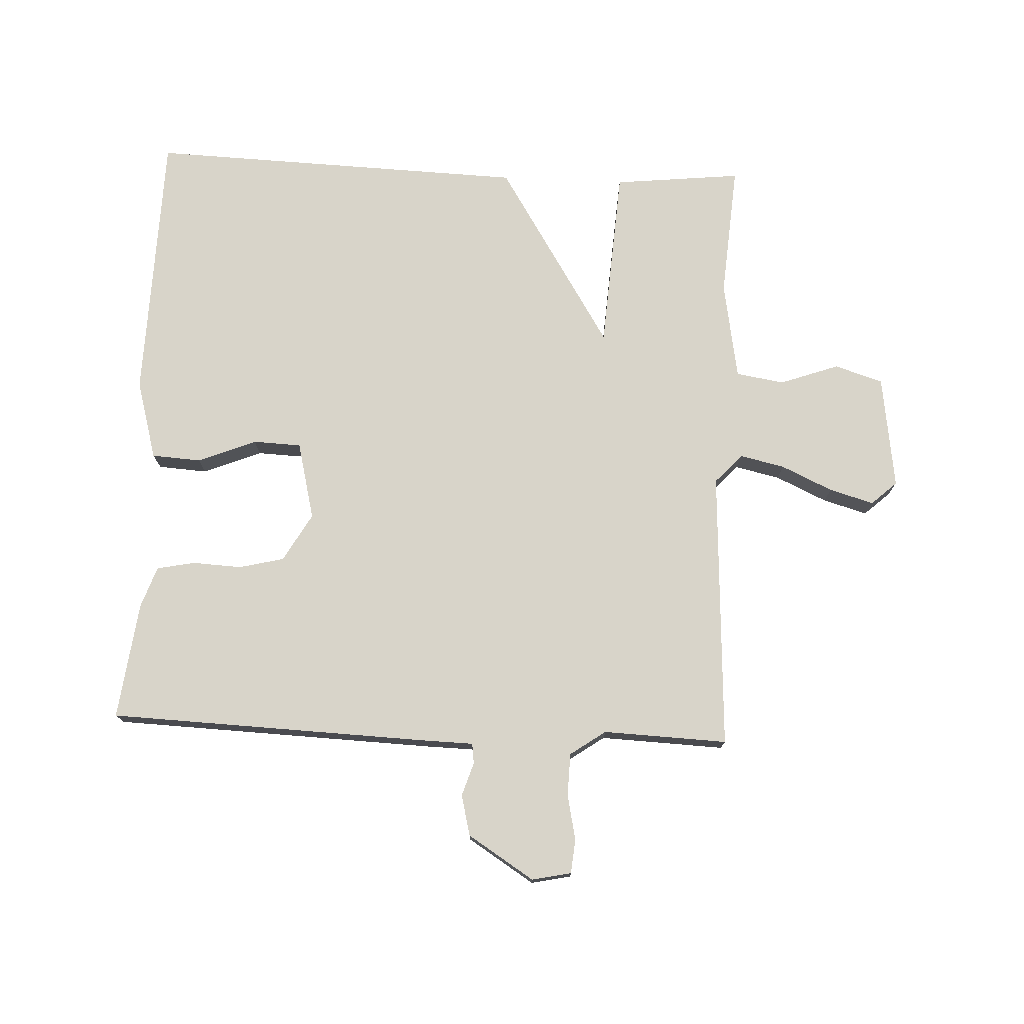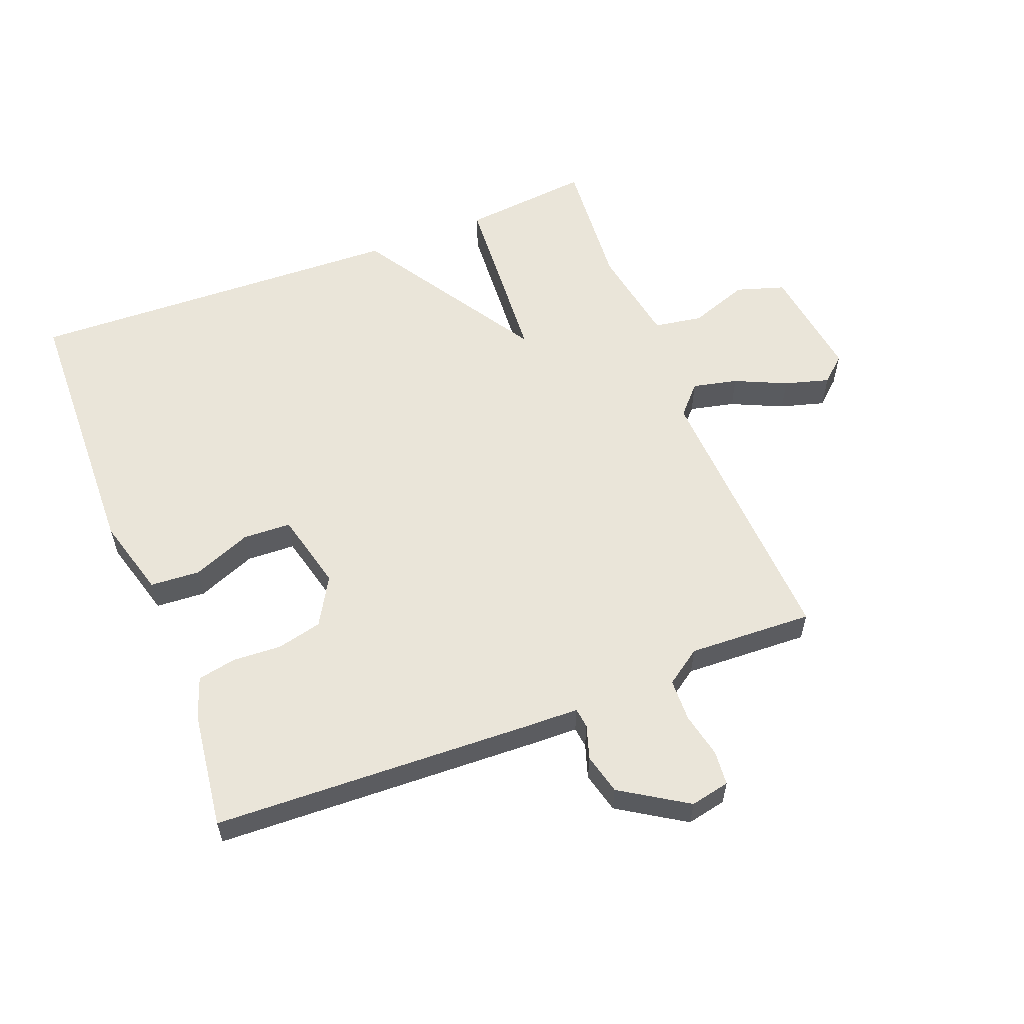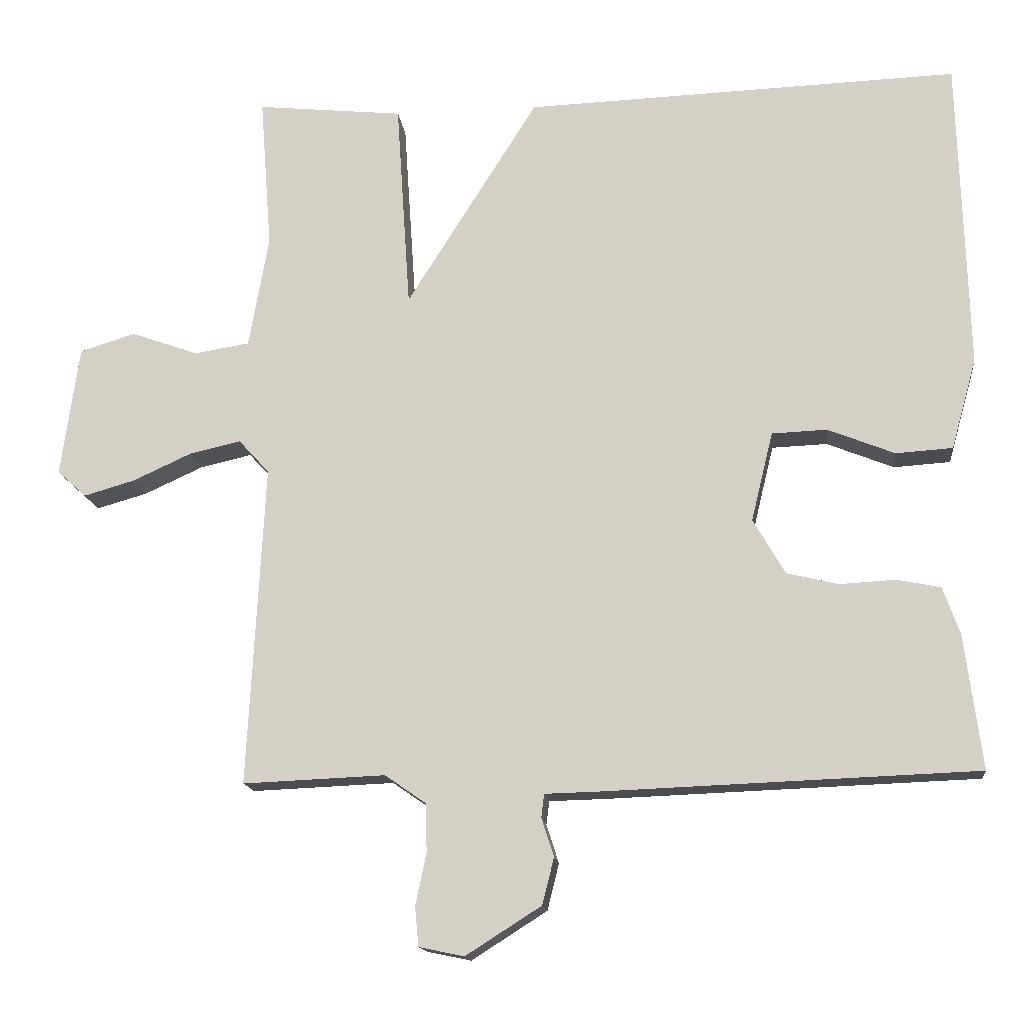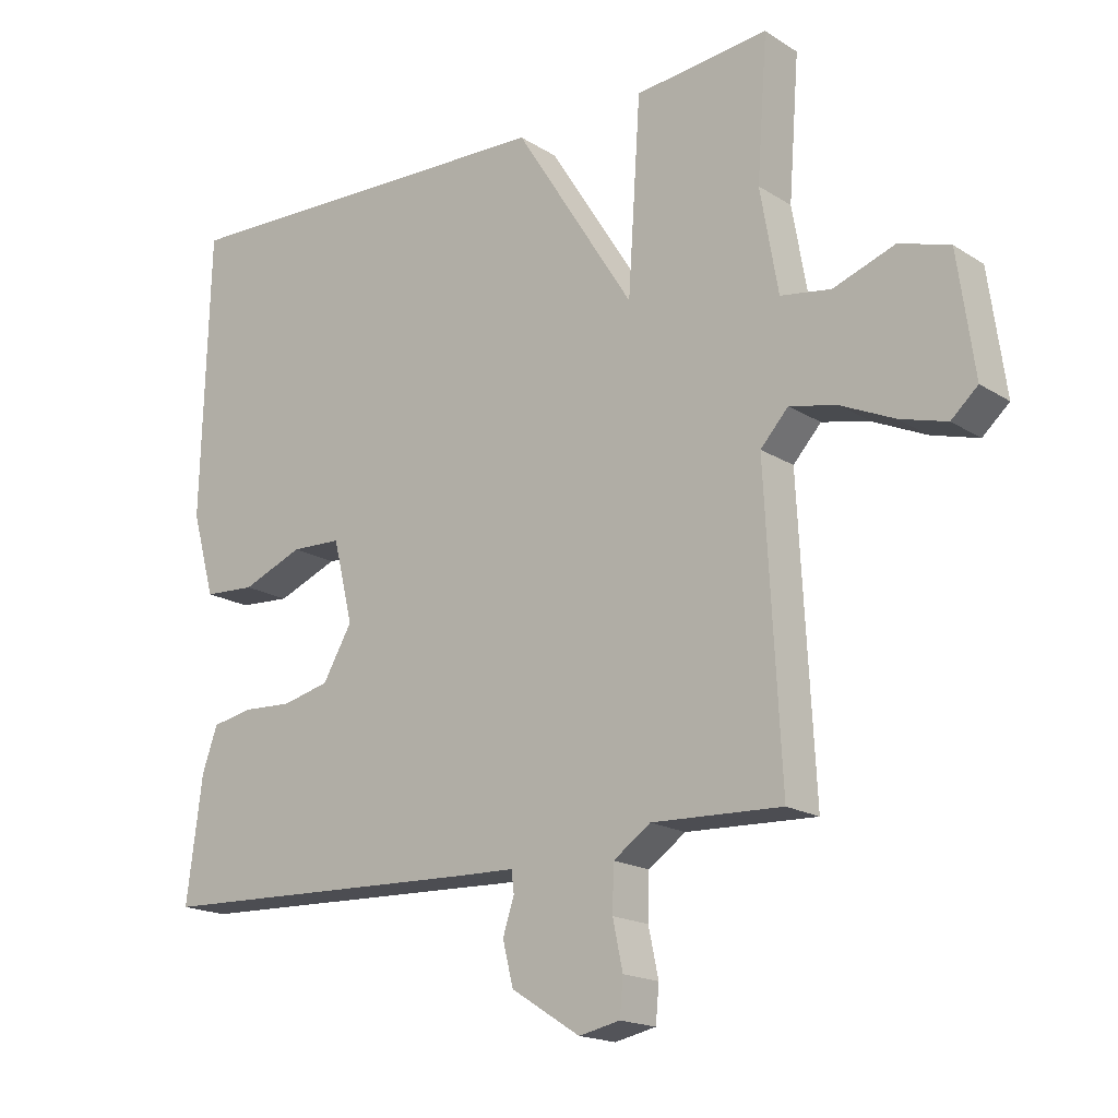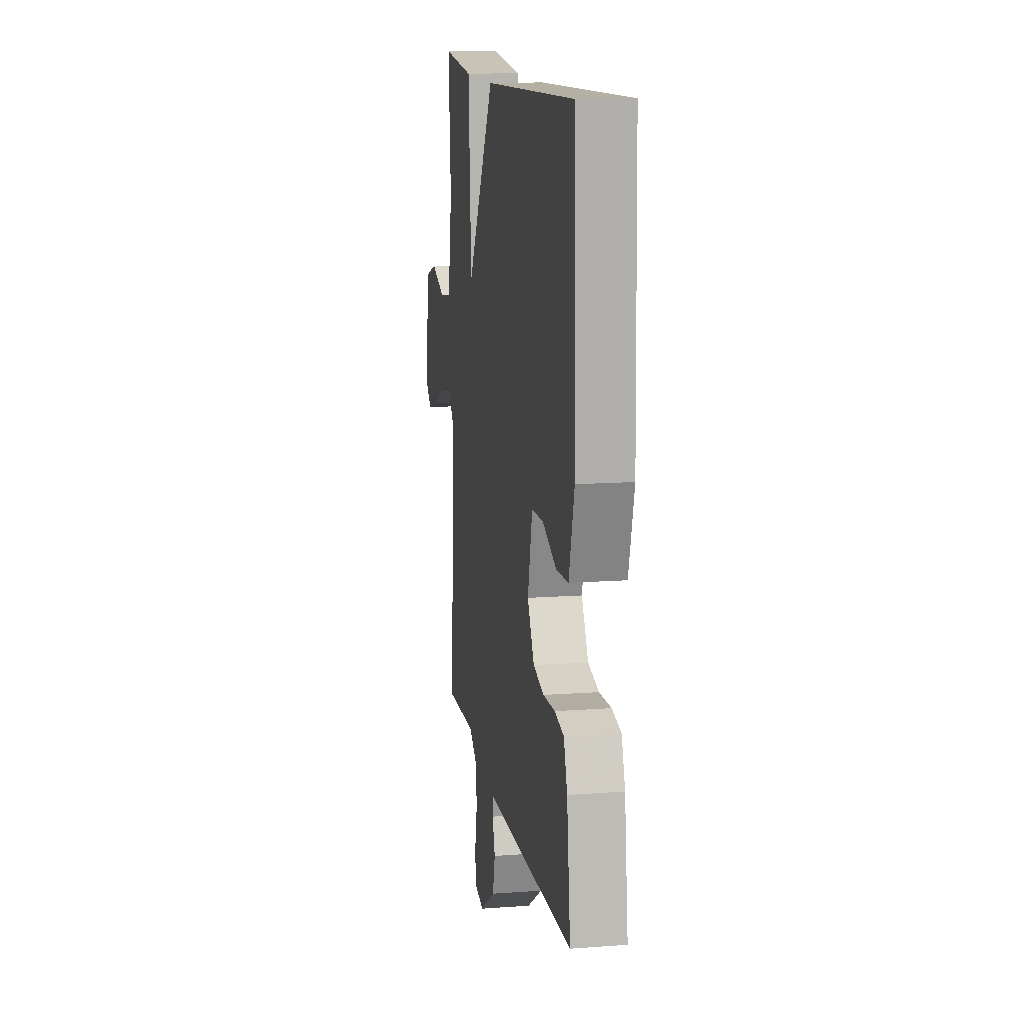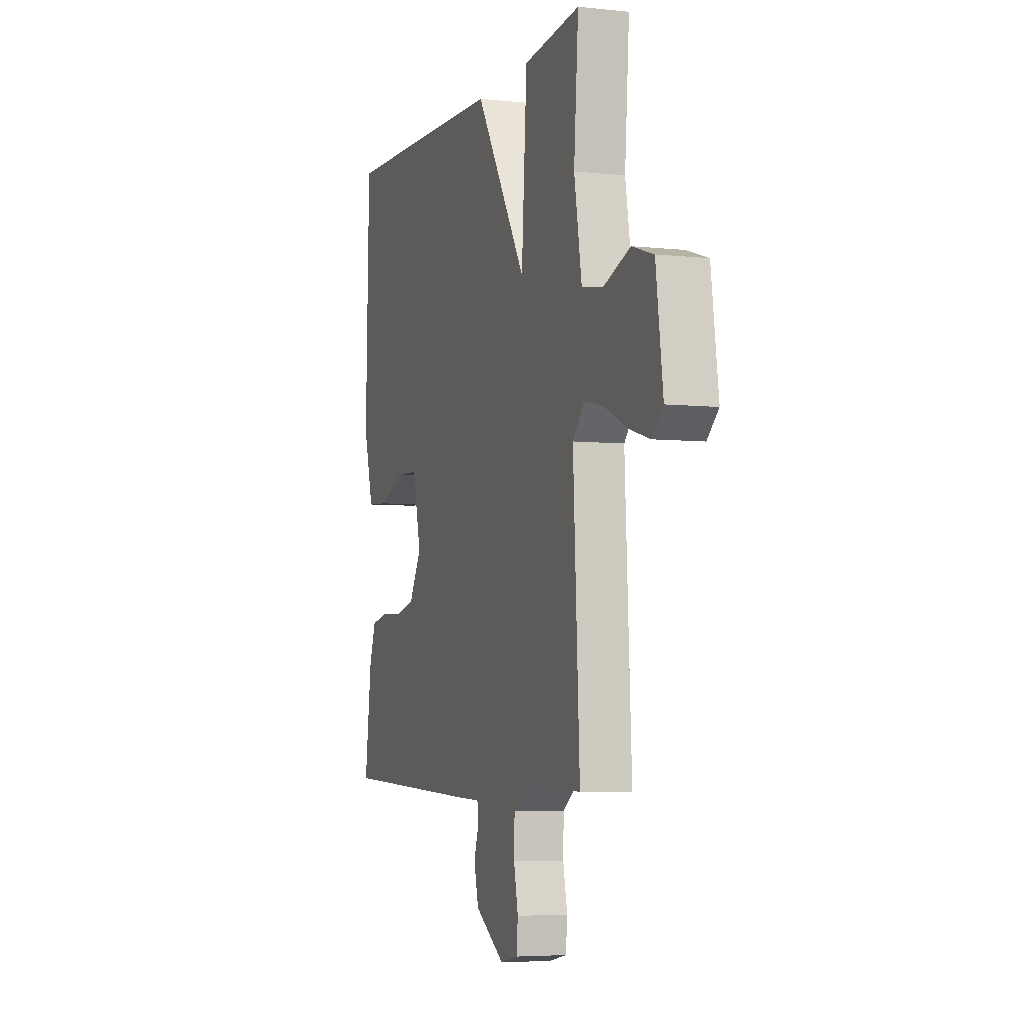
<metadata>
{"format":"obj","ext":"obj","renderer":"f3d","projection":"perspective","resolution":1024,"background":"white","views":[{"elev":75.6,"azim":-177.5,"up":"+Y"},{"elev":57.8,"azim":158.7,"up":"+Y"},{"elev":-14.9,"azim":6.5,"up":"+Z"},{"elev":-17.8,"azim":-140.7,"up":"+Z"},{"elev":13.6,"azim":80.6,"up":"+Z"},{"elev":-5.1,"azim":-108.8,"up":"+Z"}]}
</metadata>
<code>
v 0.5 0.07 0.5
v 0.512 0.07 0.07
v 0.477 0.07 -0.055
v 0.399 0.07 -0.06
v 0.307 0.07 -0.023
v 0.231 0.07 -0.026
v 0.201 0.07 -0.149
v 0.245 0.07 -0.225
v 0.316 0.07 -0.242
v 0.393 0.07 -0.238
v 0.453 0.07 -0.25
v 0.476 0.07 -0.315
v 0.5 0.07 -0.5
v -0.007 0.07 -0.519
v -0.087 0.07 -0.521
v -0.091 0.07 -0.553
v -0.074 0.07 -0.606
v -0.09 0.07 -0.67
v -0.194 0.07 -0.736
v -0.256 0.07 -0.723
v -0.261 0.07 -0.669
v -0.246 0.07 -0.598
v -0.248 0.07 -0.531
v -0.304 0.07 -0.492
v -0.5 0.07 -0.5
v -0.477 0.07 -0.058
v -0.519 0.07 -0.012
v -0.59 0.07 -0.028
v -0.671 0.07 -0.065
v -0.741 0.07 -0.085
v -0.781 0.07 -0.049
v -0.756 0.07 0.131
v -0.68 0.07 0.155
v -0.587 0.07 0.122
v -0.511 0.07 0.134
v -0.484 0.07 0.289
v -0.5 0.07 0.5
v -0.298 0.07 0.479
v -0.279 0.07 0.191
v -0.098 0.07 0.479
v 0.5 0 0.5
v 0.512 0 0.07
v 0.477 0 -0.055
v 0.399 0 -0.06
v 0.307 0 -0.023
v 0.231 0 -0.026
v 0.201 0 -0.149
v 0.245 0 -0.225
v 0.316 0 -0.242
v 0.393 0 -0.238
v 0.453 0 -0.25
v 0.476 0 -0.315
v 0.5 0 -0.5
v -0.007 0 -0.519
v -0.087 0 -0.521
v -0.091 0 -0.553
v -0.074 0 -0.606
v -0.09 0 -0.67
v -0.194 0 -0.736
v -0.256 0 -0.723
v -0.261 0 -0.669
v -0.246 0 -0.598
v -0.248 0 -0.531
v -0.304 0 -0.492
v -0.5 0 -0.5
v -0.477 0 -0.058
v -0.519 0 -0.012
v -0.59 0 -0.028
v -0.671 0 -0.065
v -0.741 0 -0.085
v -0.781 0 -0.049
v -0.756 0 0.131
v -0.68 0 0.155
v -0.587 0 0.122
v -0.511 0 0.134
v -0.484 0 0.289
v -0.5 0 0.5
v -0.298 0 0.479
v -0.279 0 0.191
v -0.098 0 0.479
f 1 2 3
f 40 1 3
f 39 40 3
f 36 37 38 39
f 35 36 39
f 35 39 3
f 32 33 34
f 31 32 34
f 30 31 34
f 29 30 34
f 28 29 34
f 27 28 34 35
f 26 27 35
f 24 25 26
f 23 24 26 35
f 20 21 22
f 19 20 22
f 18 19 22
f 17 18 22
f 16 17 22
f 15 16 22 23
f 13 14 15
f 12 13 15
f 11 12 15
f 10 11 15
f 9 10 15
f 8 9 15 23
f 7 8 23 35
f 3 4 5
f 35 3 5
f 35 5 6
f 6 7 35
f 43 42 41
f 43 41 80
f 43 80 79
f 79 78 77 76
f 79 76 75
f 43 79 75
f 74 73 72
f 74 72 71
f 74 71 70
f 74 70 69
f 74 69 68
f 75 74 68 67
f 75 67 66
f 66 65 64
f 75 66 64 63
f 62 61 60
f 62 60 59
f 62 59 58
f 62 58 57
f 62 57 56
f 63 62 56 55
f 55 54 53
f 55 53 52
f 55 52 51
f 55 51 50
f 55 50 49
f 63 55 49 48
f 75 63 48 47
f 45 44 43
f 45 43 75
f 46 45 75
f 75 47 46
f 1 41 42 2
f 2 42 43 3
f 3 43 44 4
f 4 44 45 5
f 5 45 46 6
f 6 46 47 7
f 7 47 48 8
f 8 48 49 9
f 9 49 50 10
f 10 50 51 11
f 11 51 52 12
f 12 52 53 13
f 13 53 54 14
f 14 54 55 15
f 15 55 56 16
f 16 56 57 17
f 17 57 58 18
f 18 58 59 19
f 19 59 60 20
f 20 60 61 21
f 21 61 62 22
f 22 62 63 23
f 23 63 64 24
f 24 64 65 25
f 25 65 66 26
f 26 66 67 27
f 27 67 68 28
f 28 68 69 29
f 29 69 70 30
f 30 70 71 31
f 31 71 72 32
f 32 72 73 33
f 33 73 74 34
f 34 74 75 35
f 35 75 76 36
f 36 76 77 37
f 37 77 78 38
f 38 78 79 39
f 39 79 80 40
f 40 80 41 1

</code>
